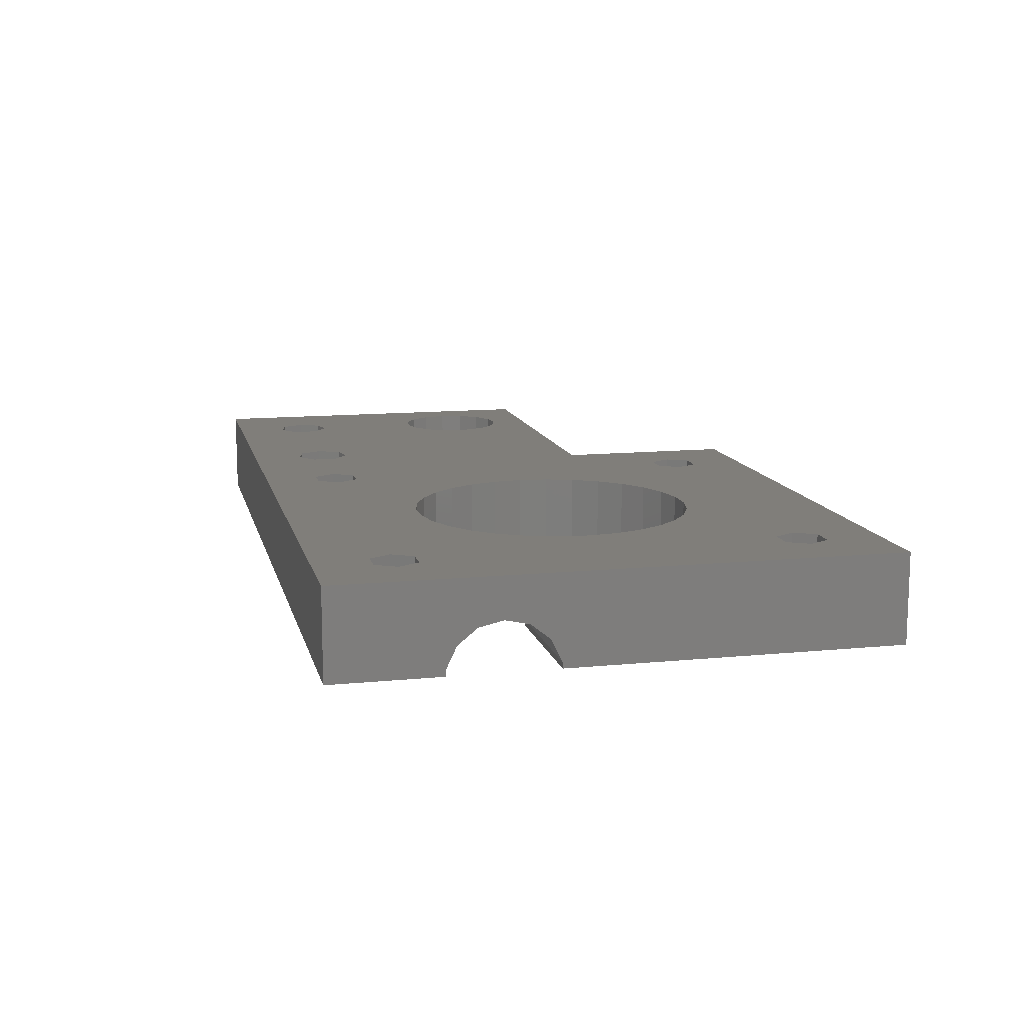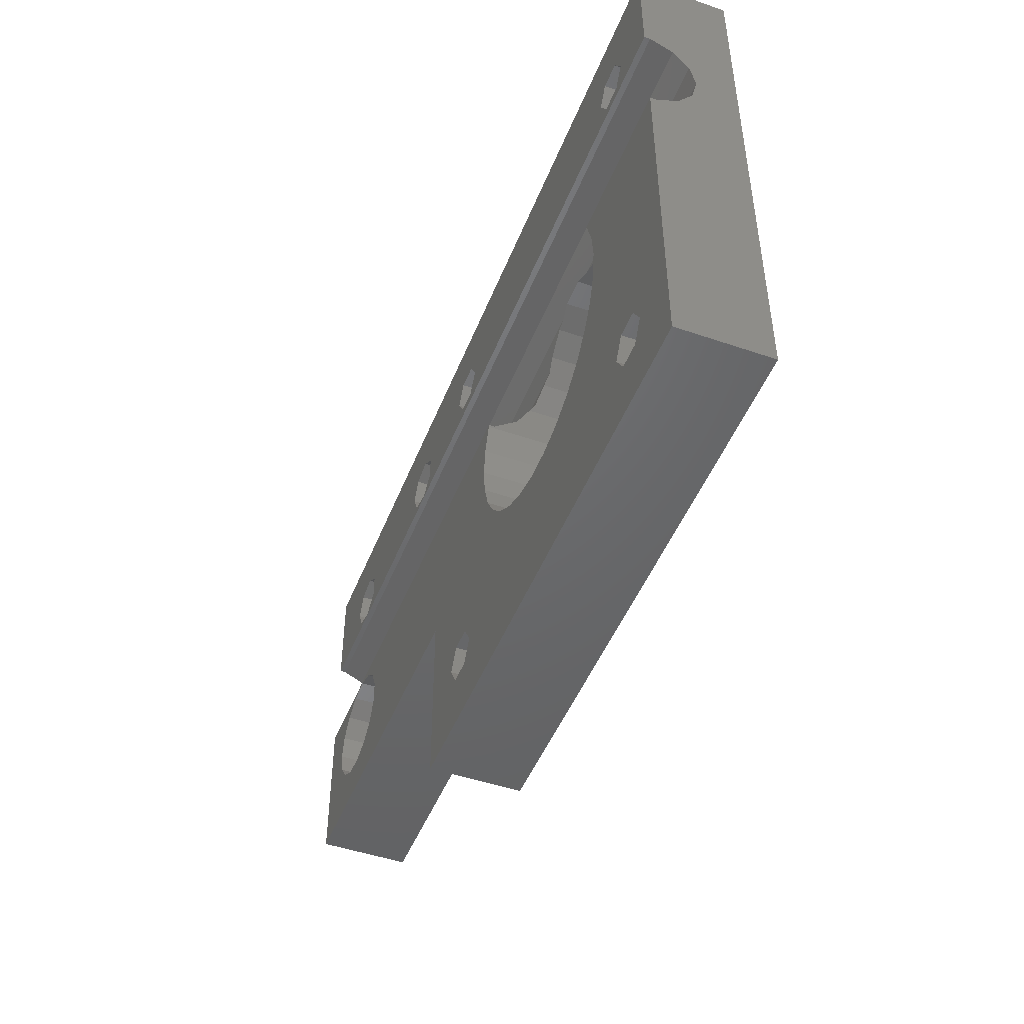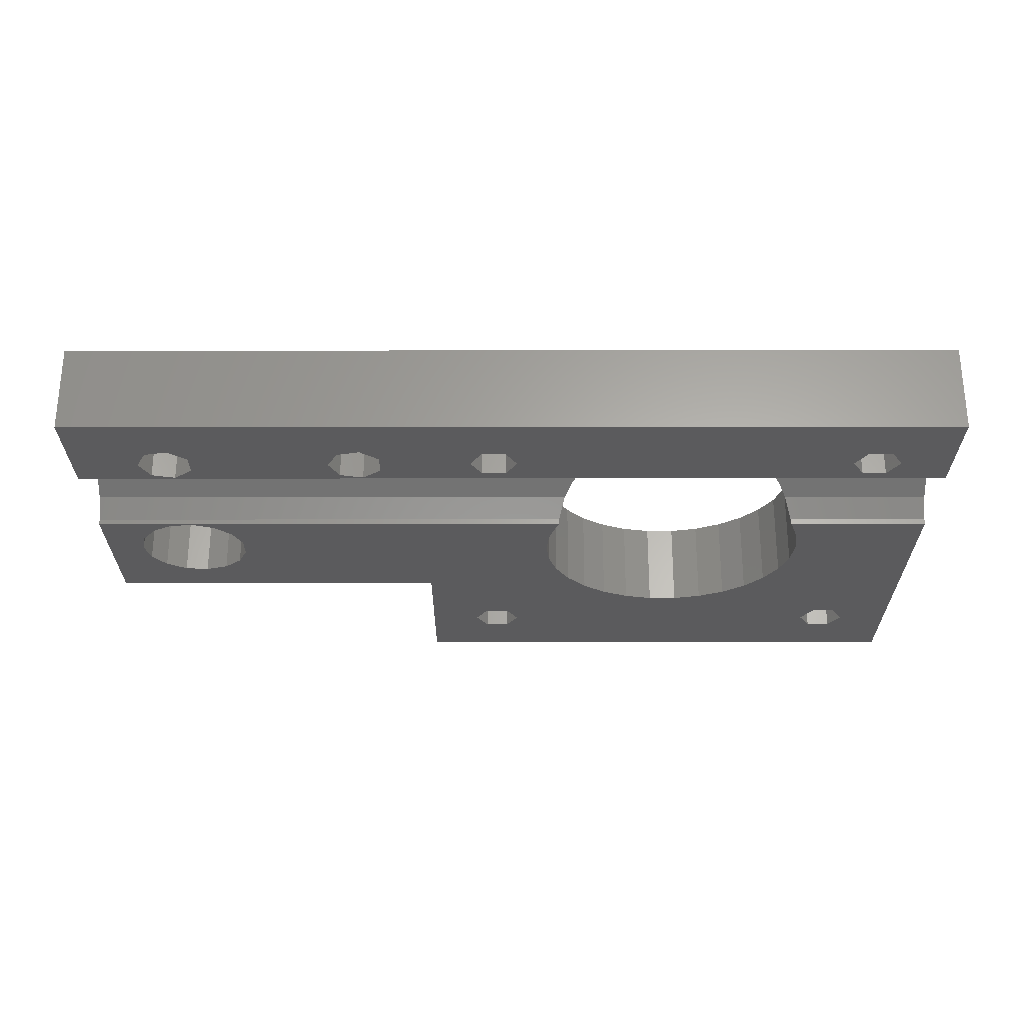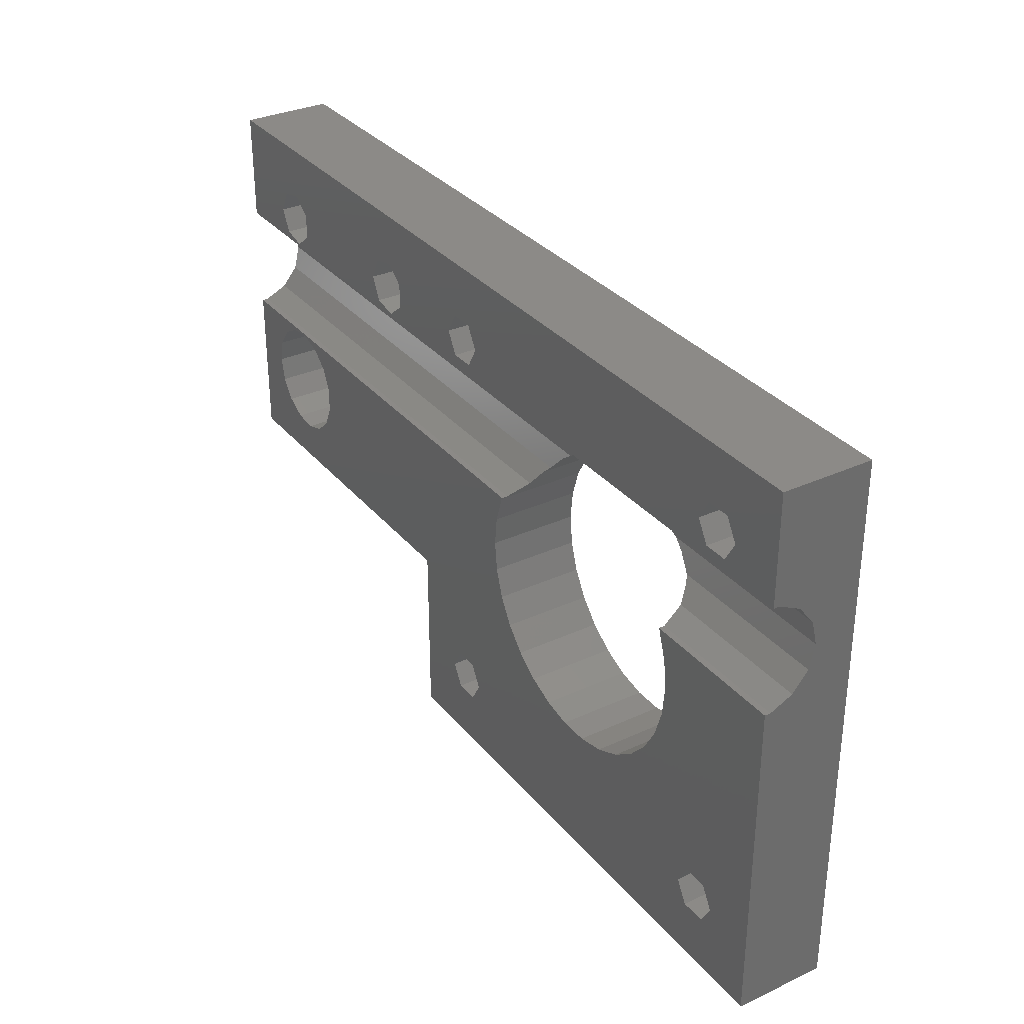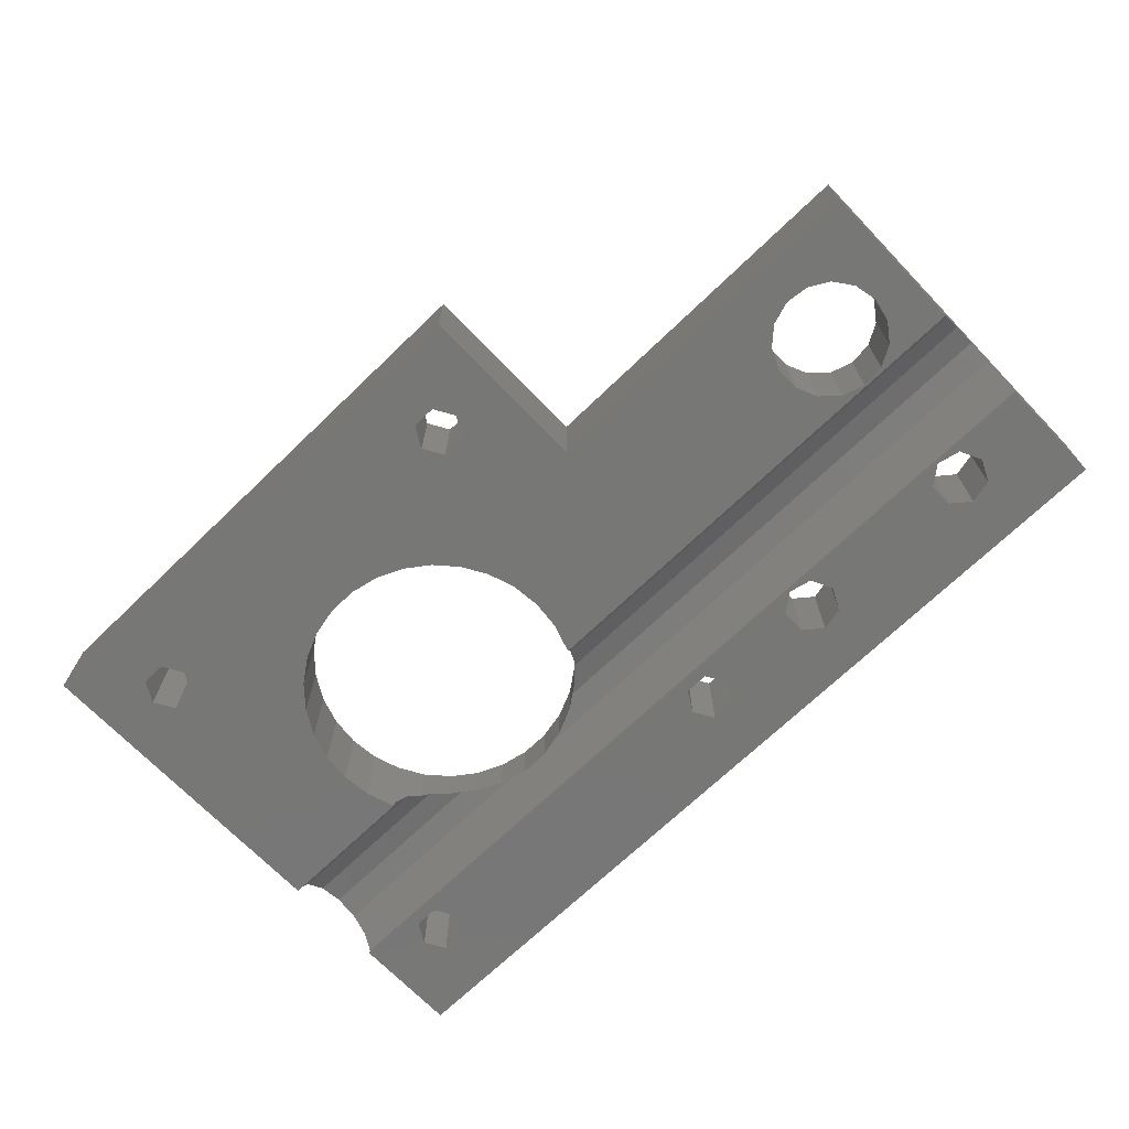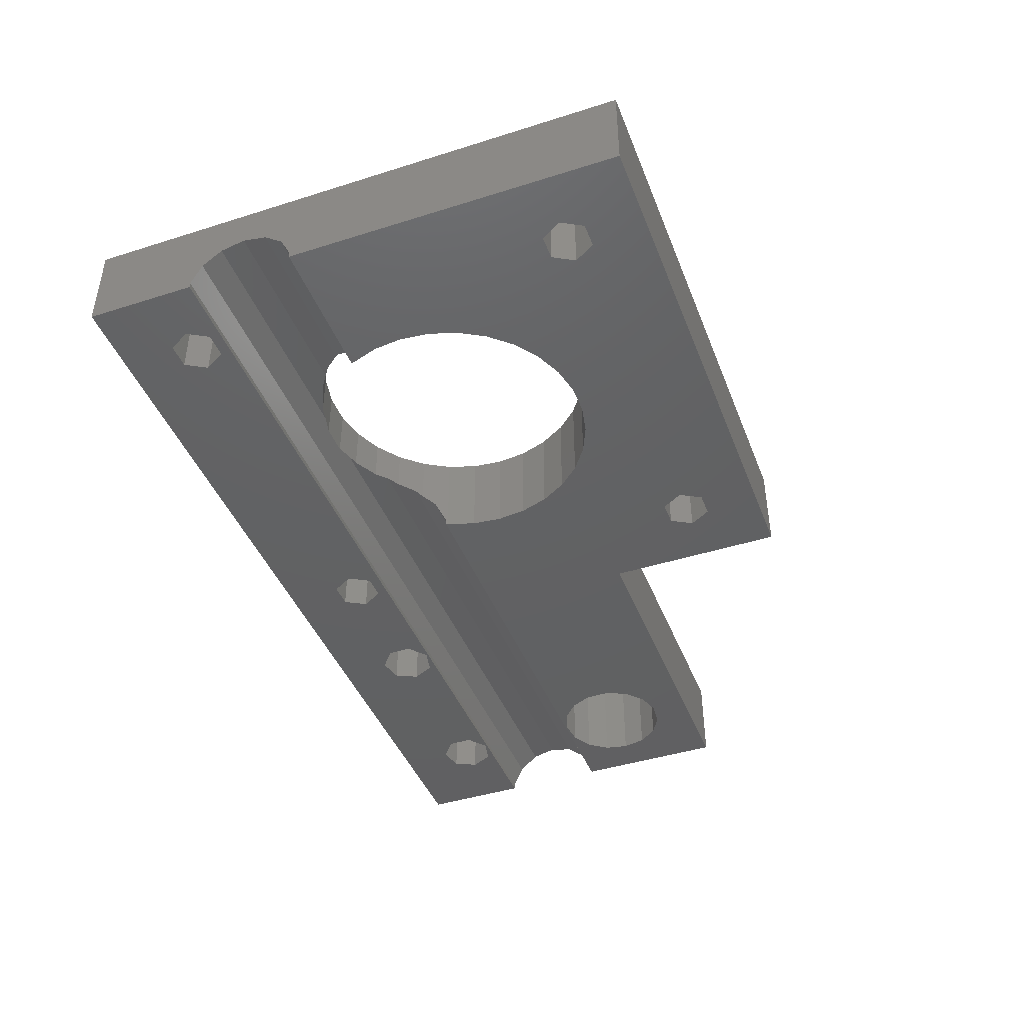
<metadata>
{"format":"stl","ext":"stl","renderer":"f3d","projection":"perspective","resolution":1024,"background":"white","views":[{"elev":12.3,"azim":-103.1,"up":"+Z"},{"elev":-47.8,"azim":-111.1,"up":"+Y"},{"elev":-26.9,"azim":-179.9,"up":"+Z"},{"elev":32.3,"azim":-122.7,"up":"+Y"},{"elev":-69.8,"azim":43.9,"up":"+Z"},{"elev":-43.3,"azim":-69.5,"up":"+Z"}]}
</metadata>
<code>
# stl→obj: 208 verts, 444 faces
v -21.5 -21.5 0
v -21.5 -21.5 7
v -21.5 4.608 0
v -21.5 8.8 3.8
v -21.5 21.5 7
v -21.5 12.99 0
v -21.5 21.5 0
v -21.5 12.99 0.4568
v -21.5 12.16 2.181
v -21.5 6.934 3.374
v -21.5 10.67 3.374
v -21.5 5.438 2.181
v -21.5 4.608 0.4568
v 21.5 -21.5 0
v 21.5 -21.5 7
v -1.15 -10.94 0
v -3.399 -10.46 0
v -10.05 4.474 0
v -9.972 4.608 0
v -10.76 2.287 0
v -11 0 0
v 14.55 -17.15 0
v 5.5 -9.526 0
v 13.6 -15.5 0
v -10.76 -2.287 0
v 3.399 -10.46 0
v -16.45 -13.85 0
v -10.05 -4.474 0
v -14.55 -13.85 0
v -8.899 -6.466 0
v -7.36 -8.175 0
v -14.55 -17.15 0
v -5.5 -9.526 0
v 1.15 -10.94 0
v 17.4 -15.5 0
v 16.45 -17.15 0
v 21.5 -7.5 0
v 41.63 -4.475 0
v 49.6 -7.5 0
v 37.7 -0.9356 0
v 38.46 -2.645 0
v 14.55 -13.85 0
v 7.36 -8.175 0
v 8.899 -6.466 0
v 10.05 -4.474 0
v 16.45 -13.85 0
v 10.76 -2.287 0
v 11 0 0
v 10.76 2.287 0
v 10.05 4.474 0
v 9.972 4.608 0
v 49.6 4.608 0
v 46.21 -1.83 0
v -16.45 -17.15 0
v -17.4 -15.5 0
v -13.6 -15.5 0
v 39.85 -3.897 0
v 37.7 0.9356 0
v 39.85 3.897 0
v 41.63 4.475 0
v 46.6 0 0
v 45.11 3.344 0
v 46.21 1.83 0
v 43.49 -4.28 0
v 45.11 -3.344 0
v 43.49 4.28 0
v 38.46 2.645 0
v -9.972 4.608 0.4568
v -9.492 5.438 2.181
v -8.477 6.934 3.374
v -8.899 6.466 3
v -6.5 8.8 3.8
v -7.36 8.175 3.657
v -2.439 10.67 3.374
v -3.399 10.46 3.421
v -5.5 9.526 3.634
v 49.6 12.16 2.181
v 49.6 10.67 3.374
v 1.15 10.94 3.156
v 2.439 10.67 3.374
v -1.15 10.94 3.156
v 49.6 12.99 0.4568
v 49.6 12.99 0
v 16.45 17.15 0
v 49.6 21.5 0
v -17.4 15.5 0
v -16.45 13.85 0
v 13.6 15.5 0
v 14.55 17.15 0
v -16.45 17.15 0
v -14.55 17.15 0
v 41.61 13.16 0
v 26.21 13.16 0
v 28.07 17.02 0
v 40.12 14.35 0
v 28.9 15.3 0
v 40.12 16.25 0
v 14.55 13.85 0
v -13.6 15.5 0
v 17.4 15.5 0
v 24.72 14.35 0
v 24.72 16.25 0
v 26.21 17.44 0
v 44.3 15.3 0
v 43.47 13.58 0
v 41.61 17.44 0
v 16.45 13.85 0
v 28.07 13.58 0
v -14.55 13.85 0
v 43.47 17.02 0
v 49.6 21.5 7
v -16.45 -17.15 7
v 1.15 10.94 7
v 3.399 10.46 7
v -14.55 17.15 7
v 39.85 -3.897 7
v -14.55 -17.15 7
v -17.4 -15.5 7
v -14.55 -13.85 7
v -13.6 -15.5 7
v 1.15 -10.94 7
v -16.45 -13.85 7
v -5.5 9.526 7
v -3.399 10.46 7
v -16.45 13.85 7
v -17.4 15.5 7
v -16.45 17.15 7
v -13.6 15.5 7
v -7.36 8.175 7
v -8.899 6.466 7
v -14.55 13.85 7
v 13.6 -15.5 7
v 14.55 -13.85 7
v 7.36 -8.175 7
v -10.76 -2.287 7
v 16.45 -17.15 7
v 14.55 -17.15 7
v -11 0 7
v 10.05 -4.474 7
v 8.899 -6.466 7
v -10.76 2.287 7
v -10.05 4.474 7
v 16.45 -13.85 7
v 17.4 -15.5 7
v -1.15 10.94 7
v 5.5 9.526 7
v 41.63 -4.475 7
v 49.6 -7.5 7
v 11 0 7
v 10.76 -2.287 7
v 21.5 -7.5 7
v 10.76 2.287 7
v 10.05 4.474 7
v 7.36 8.175 7
v 8.899 6.466 7
v 38.46 2.645 7
v 39.85 3.897 7
v 28.9 15.3 7
v 3.399 -10.46 7
v 5.5 -9.526 7
v -1.15 -10.94 7
v -3.399 -10.46 7
v -5.5 -9.526 7
v -7.36 -8.175 7
v -8.899 -6.466 7
v -10.05 -4.474 7
v 43.49 -4.28 7
v 16.45 17.15 7
v 26.21 17.44 7
v 17.4 15.5 7
v 37.7 0.9356 7
v 26.21 13.16 7
v 24.72 14.35 7
v 13.6 15.5 7
v 14.55 13.85 7
v 14.55 17.15 7
v 16.45 13.85 7
v 24.72 16.25 7
v 38.46 -2.645 7
v 37.7 -0.9356 7
v 28.07 17.02 7
v 28.07 13.58 7
v 40.12 14.35 7
v 41.63 4.475 7
v 43.49 4.28 7
v 46.21 -1.83 7
v 45.11 -3.344 7
v 45.11 3.344 7
v 46.21 1.83 7
v 46.6 0 7
v 41.61 17.44 7
v 43.47 17.02 7
v 41.61 13.16 7
v 40.12 16.25 7
v 44.3 15.3 7
v 43.47 13.58 7
v 49.6 5.438 2.181
v 49.6 4.608 0.4568
v 49.6 6.934 3.374
v 49.6 8.8 3.8
v 9.972 4.608 0.4568
v 9.492 5.438 2.181
v 8.899 6.466 3
v 3.399 10.46 3.421
v 6.5 8.8 3.8
v 5.5 9.526 3.634
v 8.477 6.934 3.374
v 7.36 8.175 3.657
f 1 2 3
f 4 2 5
f 6 5 7
f 8 5 6
f 9 5 8
f 10 2 4
f 11 4 5
f 12 2 10
f 13 2 12
f 3 2 13
f 11 5 9
f 2 1 14
f 15 2 14
f 16 14 17
f 18 3 19
f 20 3 18
f 21 3 20
f 22 23 24
f 1 3 25
f 23 22 26
f 27 25 28
f 29 30 31
f 27 30 29
f 32 33 17
f 1 17 14
f 34 14 16
f 26 14 34
f 35 14 36
f 37 38 39
f 37 40 41
f 42 43 44
f 42 45 46
f 46 47 14
f 47 48 14
f 48 49 14
f 49 50 14
f 50 51 52
f 53 52 39
f 50 37 14
f 54 1 55
f 32 1 54
f 29 31 33
f 1 32 17
f 29 33 56
f 56 33 32
f 1 25 27
f 37 57 38
f 14 26 22
f 43 24 23
f 37 41 57
f 40 37 58
f 46 14 35
f 45 47 46
f 42 44 45
f 59 50 60
f 50 58 37
f 61 52 53
f 55 1 27
f 24 43 42
f 62 52 63
f 27 28 30
f 38 64 39
f 63 52 61
f 64 65 39
f 65 53 39
f 66 52 62
f 60 52 66
f 50 52 60
f 67 50 59
f 50 67 58
f 25 3 21
f 36 14 22
f 68 19 13
f 13 19 3
f 69 68 12
f 12 68 13
f 70 71 10
f 10 71 69
f 10 69 12
f 72 73 4
f 4 73 70
f 4 70 10
f 74 75 11
f 11 75 76
f 76 72 11
f 11 72 4
f 77 78 9
f 79 78 80
f 9 78 79
f 9 79 81
f 9 74 11
f 74 9 81
f 8 82 77
f 9 8 77
f 83 82 8
f 6 83 8
f 84 7 85
f 6 7 86
f 6 86 87
f 88 7 89
f 90 7 91
f 86 7 90
f 91 7 88
f 92 83 93
f 89 7 84
f 94 95 96
f 94 97 95
f 98 99 91
f 93 100 101
f 102 84 103
f 103 84 85
f 98 91 88
f 104 83 105
f 92 96 95
f 94 85 106
f 6 87 93
f 6 93 83
f 93 107 100
f 94 106 97
f 101 100 84
f 92 108 96
f 101 84 102
f 94 103 85
f 105 83 92
f 93 98 107
f 93 109 98
f 106 85 110
f 83 104 85
f 104 110 85
f 93 87 109
f 99 98 109
f 108 92 93
f 7 5 85
f 85 5 111
f 112 2 15
f 113 114 115
f 116 5 114
f 117 112 15
f 118 2 112
f 119 120 15
f 5 2 118
f 121 119 15
f 5 122 119
f 120 117 15
f 123 124 115
f 5 119 125
f 126 127 5
f 5 125 126
f 128 129 123
f 114 5 115
f 130 129 131
f 132 133 134
f 127 115 5
f 125 119 135
f 136 137 15
f 125 135 138
f 133 139 140
f 125 138 141
f 125 141 142
f 125 142 130
f 143 144 15
f 130 131 125
f 145 115 124
f 113 115 145
f 116 114 146
f 147 116 148
f 149 150 151
f 152 149 151
f 148 153 151
f 153 152 151
f 154 155 116
f 151 150 15
f 156 157 158
f 137 159 15
f 137 132 160
f 161 119 121
f 162 119 161
f 163 119 162
f 164 119 163
f 165 119 164
f 166 119 165
f 135 119 166
f 159 121 15
f 167 147 148
f 168 169 111
f 150 143 15
f 150 139 143
f 144 136 15
f 168 170 169
f 133 143 139
f 160 159 137
f 171 172 173
f 174 5 175
f 176 5 174
f 111 5 176
f 170 177 178
f 111 176 168
f 178 169 170
f 179 180 5
f 173 178 177
f 181 158 111
f 169 181 111
f 180 171 177
f 171 156 172
f 175 5 180
f 156 158 182
f 173 177 171
f 182 172 156
f 183 158 157
f 111 157 184
f 111 184 185
f 186 187 148
f 111 185 188
f 111 189 148
f 111 188 189
f 189 190 148
f 190 186 148
f 187 167 148
f 191 192 111
f 116 146 154
f 116 155 148
f 155 153 148
f 116 179 5
f 180 177 175
f 193 183 157
f 194 158 183
f 191 158 194
f 192 195 111
f 111 158 191
f 111 195 157
f 195 196 157
f 196 193 157
f 118 122 5
f 123 115 128
f 140 134 133
f 128 131 129
f 134 160 132
f 15 14 37
f 151 15 37
f 151 37 39
f 148 151 39
f 148 39 52
f 197 148 198
f 198 148 52
f 199 148 197
f 200 148 199
f 111 148 200
f 111 200 78
f 85 78 77
f 85 77 82
f 85 82 83
f 111 78 85
f 198 52 201
f 201 52 51
f 201 51 50
f 201 50 153
f 201 153 202
f 153 155 202
f 155 203 202
f 152 153 49
f 49 153 50
f 149 152 48
f 48 152 49
f 149 48 150
f 150 48 47
f 150 47 139
f 139 47 45
f 139 45 140
f 140 45 44
f 140 44 134
f 134 44 43
f 134 43 160
f 160 43 23
f 160 23 159
f 159 23 26
f 159 26 121
f 121 26 34
f 121 34 161
f 161 34 16
f 161 16 162
f 162 16 17
f 162 17 163
f 163 17 33
f 163 33 164
f 164 33 31
f 165 164 31
f 30 165 31
f 166 165 30
f 28 166 30
f 135 166 28
f 25 135 28
f 138 135 25
f 21 138 25
f 20 141 138
f 21 20 138
f 18 142 141
f 20 18 141
f 130 68 69
f 19 68 142
f 71 130 69
f 130 142 68
f 142 18 19
f 118 112 54
f 55 118 54
f 27 122 118
f 55 27 118
f 29 119 122
f 27 29 122
f 120 119 56
f 56 119 29
f 120 56 117
f 117 56 32
f 117 32 112
f 112 32 54
f 132 137 22
f 24 132 22
f 42 133 132
f 24 42 132
f 46 143 133
f 42 46 133
f 144 143 35
f 35 143 46
f 144 35 136
f 136 35 36
f 136 36 137
f 137 36 22
f 67 156 171
f 58 67 171
f 58 171 180
f 40 58 180
f 59 157 156
f 67 59 156
f 60 184 157
f 59 60 157
f 66 185 184
f 60 66 184
f 62 188 185
f 66 62 185
f 189 188 63
f 63 188 62
f 190 189 61
f 61 189 63
f 190 61 186
f 186 61 53
f 186 53 187
f 187 53 65
f 187 65 167
f 167 65 64
f 167 64 147
f 147 64 38
f 147 38 116
f 116 38 57
f 116 57 179
f 179 57 41
f 180 179 41
f 40 180 41
f 70 73 129
f 71 70 130
f 130 70 129
f 72 76 123
f 73 72 129
f 129 72 123
f 75 124 123
f 76 75 123
f 74 81 145
f 75 74 124
f 124 74 145
f 79 113 145
f 81 79 145
f 80 204 114
f 79 80 113
f 113 80 114
f 200 205 78
f 78 205 206
f 78 206 204
f 204 80 78
f 126 125 87
f 86 126 87
f 90 127 126
f 86 90 126
f 91 115 127
f 90 91 127
f 128 115 99
f 99 115 91
f 128 99 131
f 131 99 109
f 131 109 125
f 125 109 87
f 174 175 98
f 88 174 98
f 89 176 174
f 88 89 174
f 84 168 176
f 89 84 176
f 170 168 100
f 100 168 84
f 170 100 177
f 177 100 107
f 177 107 175
f 175 107 98
f 102 178 173
f 101 102 173
f 103 169 178
f 102 103 178
f 94 181 169
f 103 94 169
f 158 181 96
f 96 181 94
f 158 96 182
f 182 96 108
f 182 108 172
f 172 108 93
f 172 93 173
f 173 93 101
f 106 191 194
f 97 106 194
f 97 194 183
f 95 97 183
f 110 192 191
f 106 110 191
f 195 192 104
f 104 192 110
f 195 104 196
f 196 104 105
f 196 105 193
f 193 105 92
f 193 92 183
f 183 92 95
f 203 155 207
f 207 155 154
f 207 154 208
f 205 208 154
f 206 205 146
f 146 205 154
f 206 146 114
f 204 206 114
f 199 207 200
f 200 207 208
f 200 208 205
f 197 202 199
f 199 202 203
f 199 203 207
f 198 201 197
f 197 201 202

</code>
